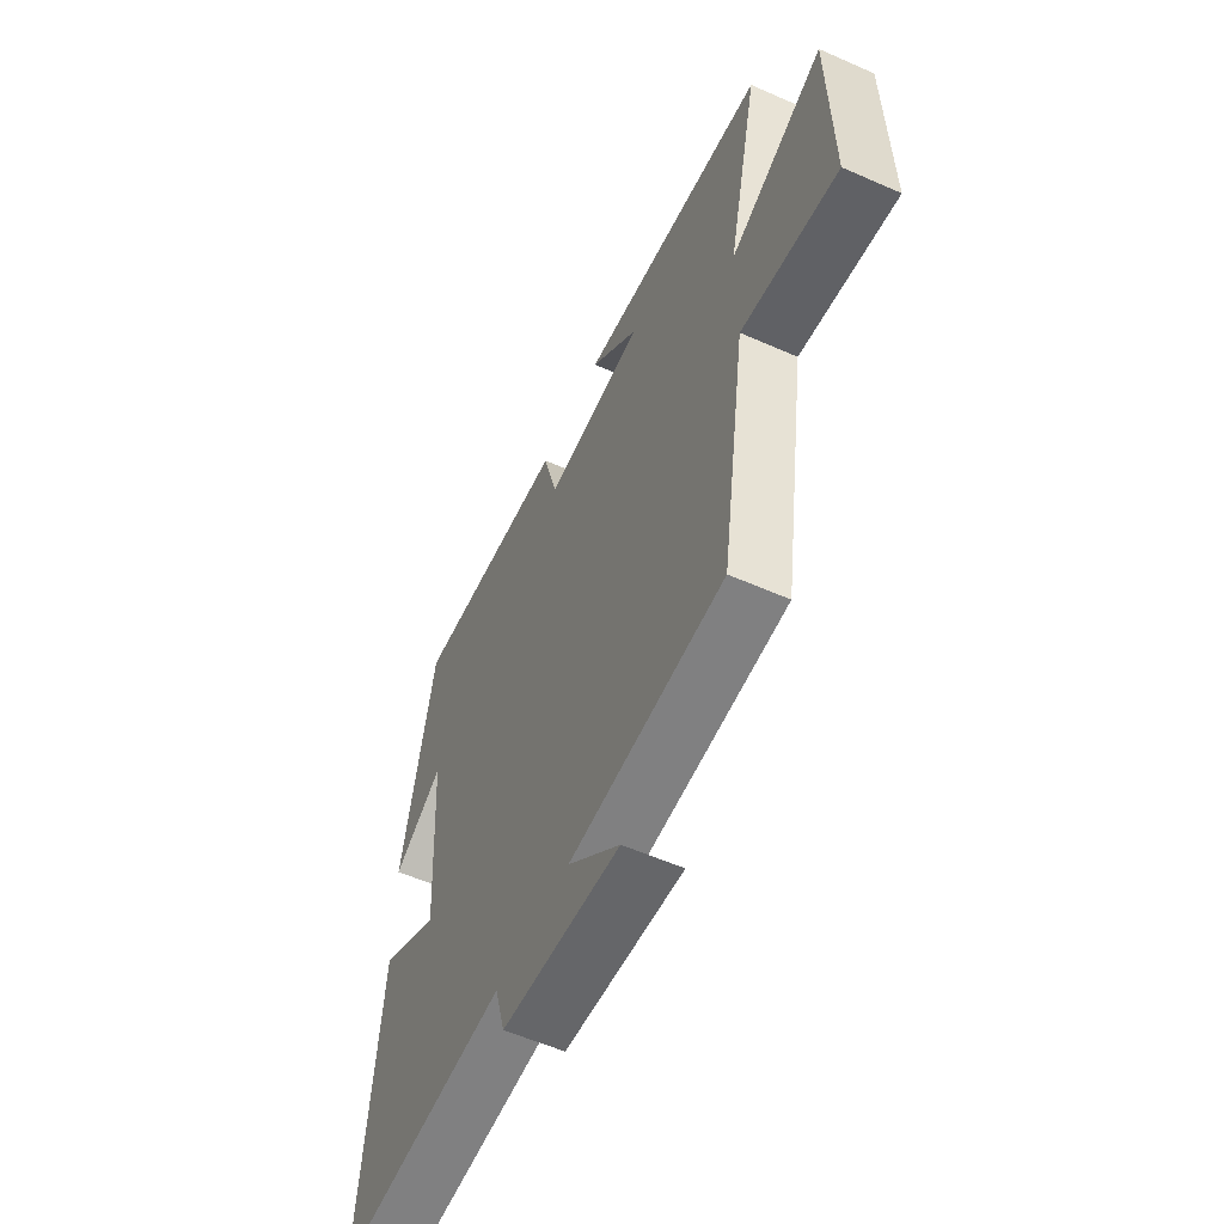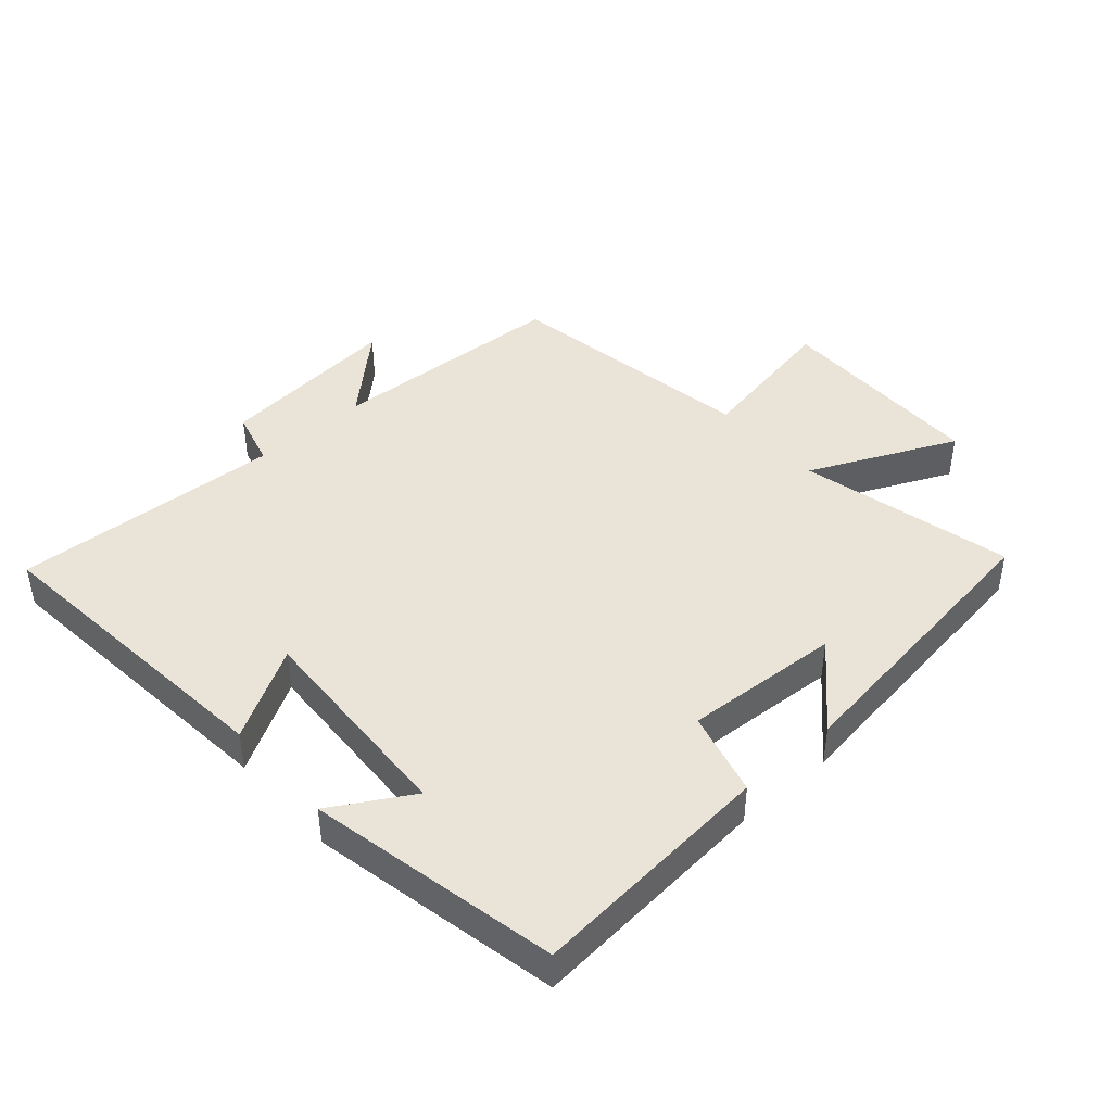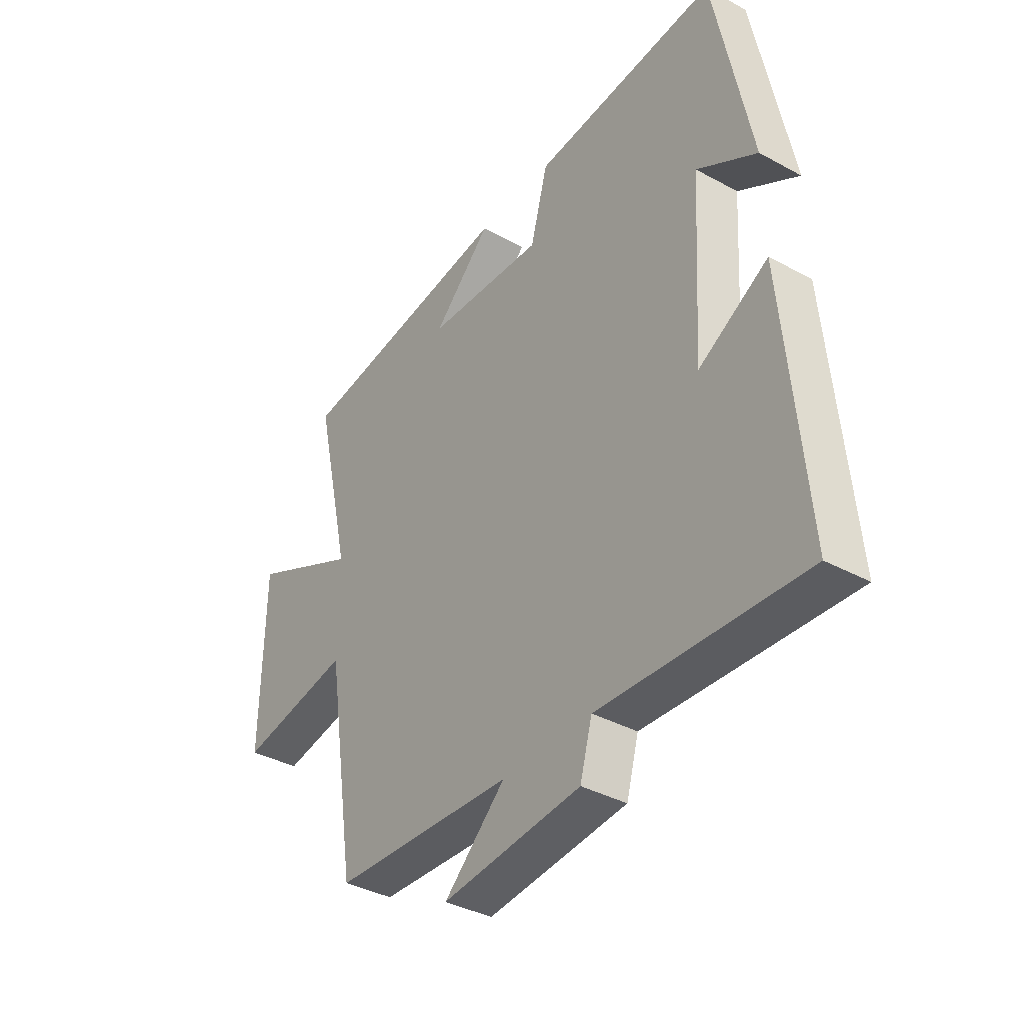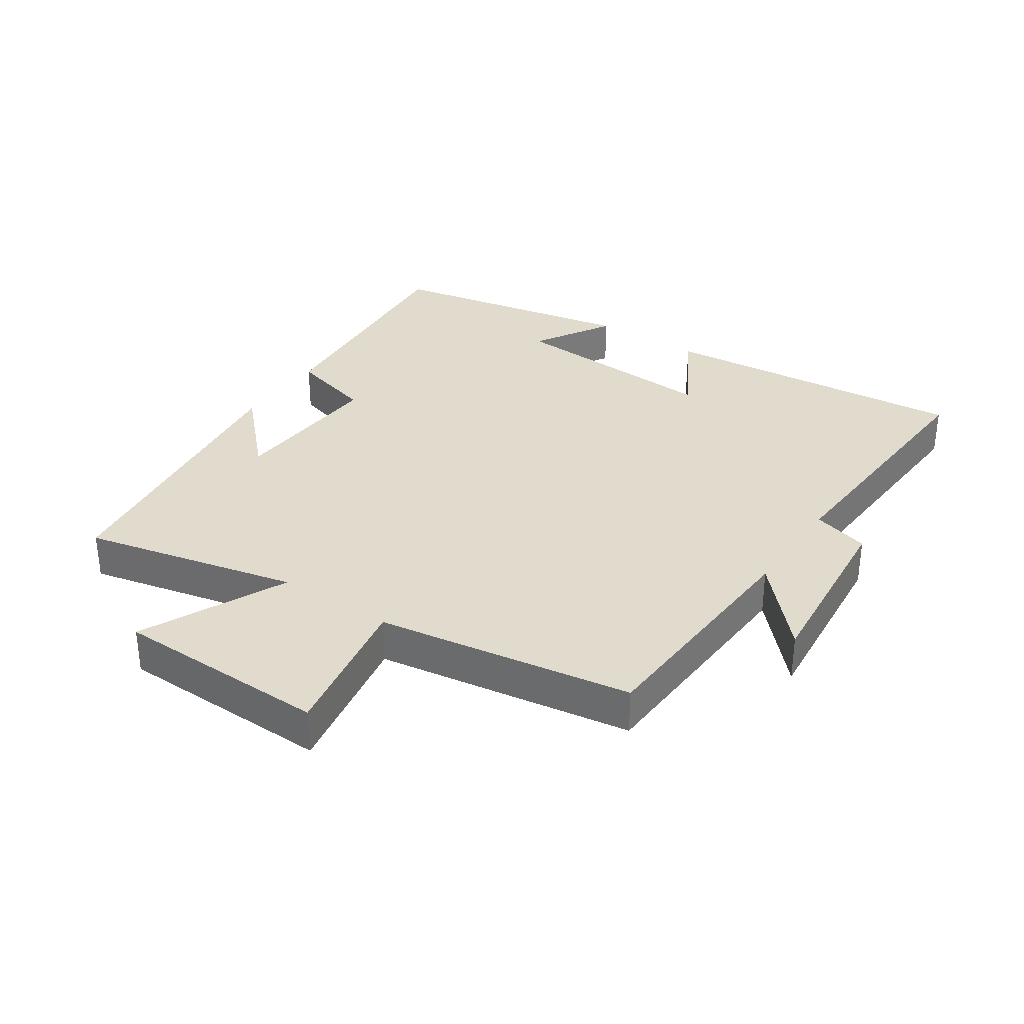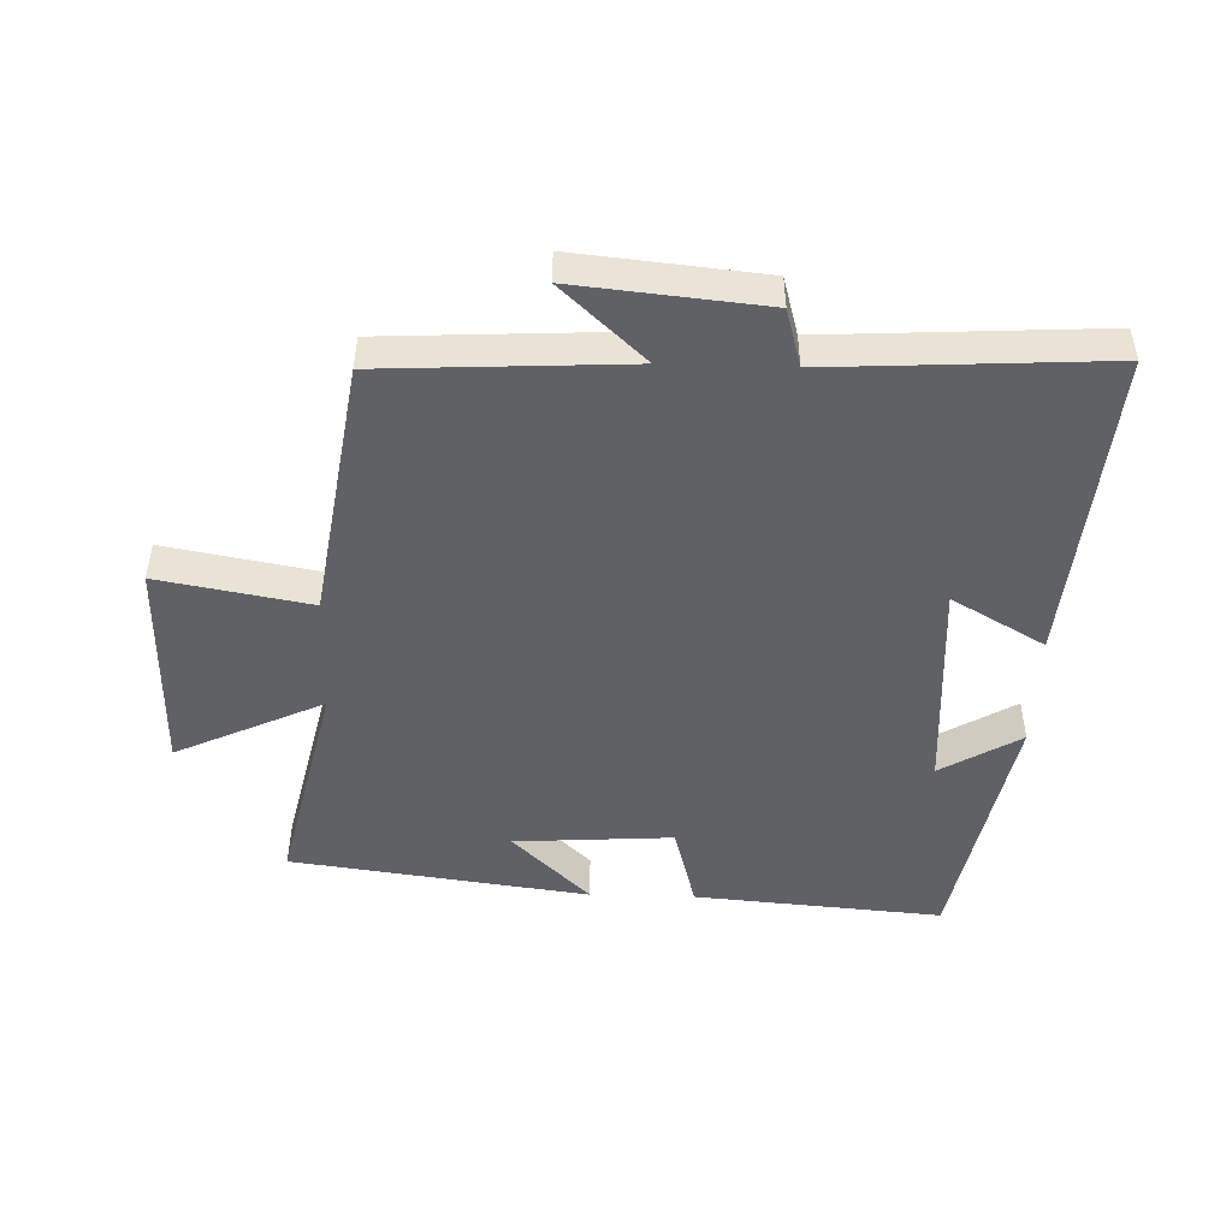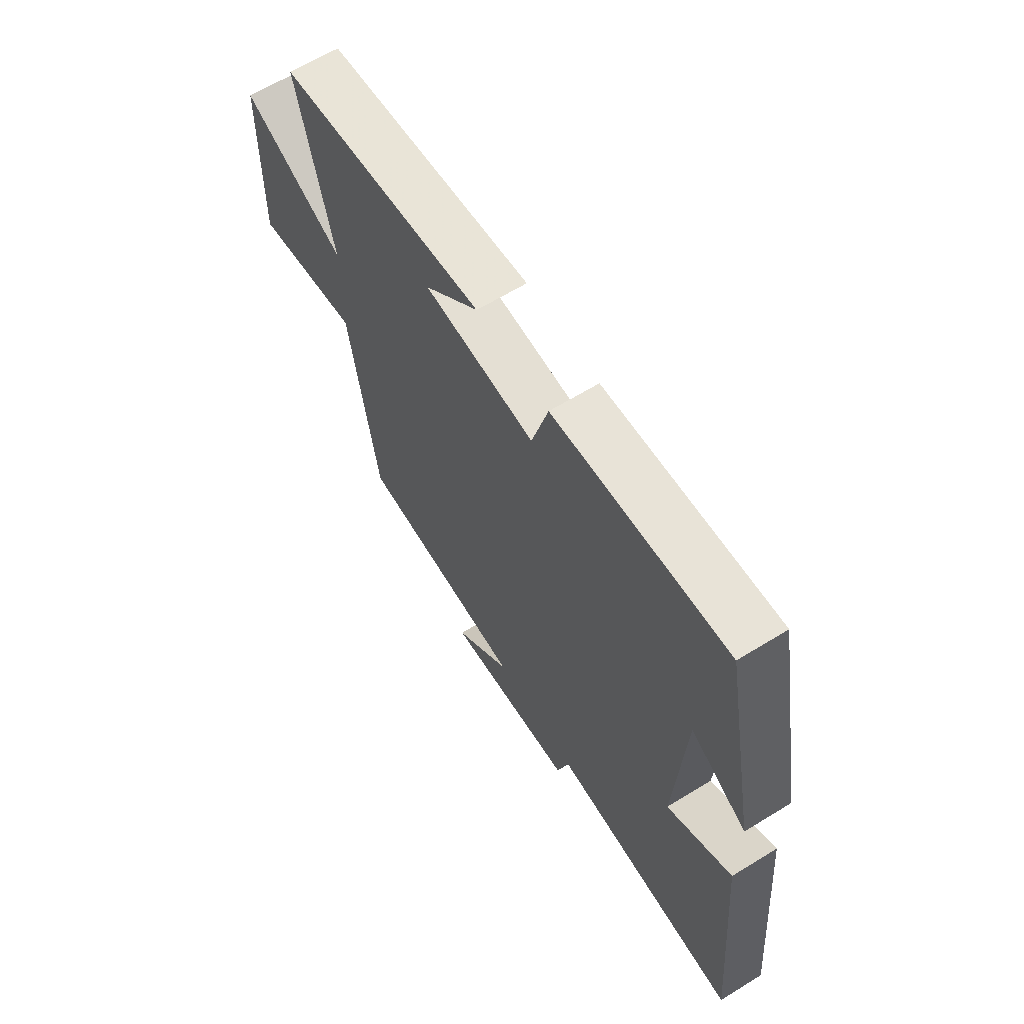
<metadata>
{"format":"obj","ext":"obj","renderer":"f3d","projection":"perspective","resolution":1024,"background":"white","views":[{"elev":-57.1,"azim":65.3,"up":"+Z"},{"elev":43.3,"azim":-41.8,"up":"+Y"},{"elev":-37.4,"azim":-125.0,"up":"+Z"},{"elev":33.2,"azim":124.0,"up":"+Y"},{"elev":-48.0,"azim":178.2,"up":"+Y"},{"elev":64.0,"azim":-121.8,"up":"+Z"}]}
</metadata>
<code>
v 0.438 0.07 -0.48
v 0.064 0.07 -0.5
v 0.191 0.07 -0.617
v -0.097 0.07 -0.589
v -0.122 0.07 -0.5
v -0.543 0.07 -0.524
v -0.5 0.07 -0.039
v -0.357 0.07 -0.12
v -0.377 0.07 0.214
v -0.5 0.07 0.141
v -0.424 0.07 0.531
v -0.042 0.07 0.5
v -0.006 0.07 0.368
v 0.238 0.07 0.384
v 0.118 0.07 0.5
v 0.576 0.07 0.439
v 0.5 0.07 0.105
v 0.727 0.07 0.211
v 0.733 0.07 -0.123
v 0.5 0.07 -0.081
v 0.438 0 -0.48
v 0.064 0 -0.5
v 0.191 0 -0.617
v -0.097 0 -0.589
v -0.122 0 -0.5
v -0.543 0 -0.524
v -0.5 0 -0.039
v -0.357 0 -0.12
v -0.377 0 0.214
v -0.5 0 0.141
v -0.424 0 0.531
v -0.042 0 0.5
v -0.006 0 0.368
v 0.238 0 0.384
v 0.118 0 0.5
v 0.576 0 0.439
v 0.5 0 0.105
v 0.727 0 0.211
v 0.733 0 -0.123
v 0.5 0 -0.081
f 17 18 19 20
f 17 20 1 2
f 16 17 2
f 14 15 16
f 14 16 2
f 13 14 2
f 12 13 2
f 9 10 11 12
f 8 9 12 2
f 5 6 7 8
f 5 8 2 3
f 3 4 5
f 40 39 38 37
f 22 21 40 37
f 22 37 36
f 36 35 34
f 22 36 34
f 22 34 33
f 22 33 32
f 32 31 30 29
f 22 32 29 28
f 28 27 26 25
f 23 22 28 25
f 25 24 23
f 1 21 22 2
f 2 22 23 3
f 3 23 24 4
f 4 24 25 5
f 5 25 26 6
f 6 26 27 7
f 7 27 28 8
f 8 28 29 9
f 9 29 30 10
f 10 30 31 11
f 11 31 32 12
f 12 32 33 13
f 13 33 34 14
f 14 34 35 15
f 15 35 36 16
f 16 36 37 17
f 17 37 38 18
f 18 38 39 19
f 19 39 40 20
f 20 40 21 1

</code>
